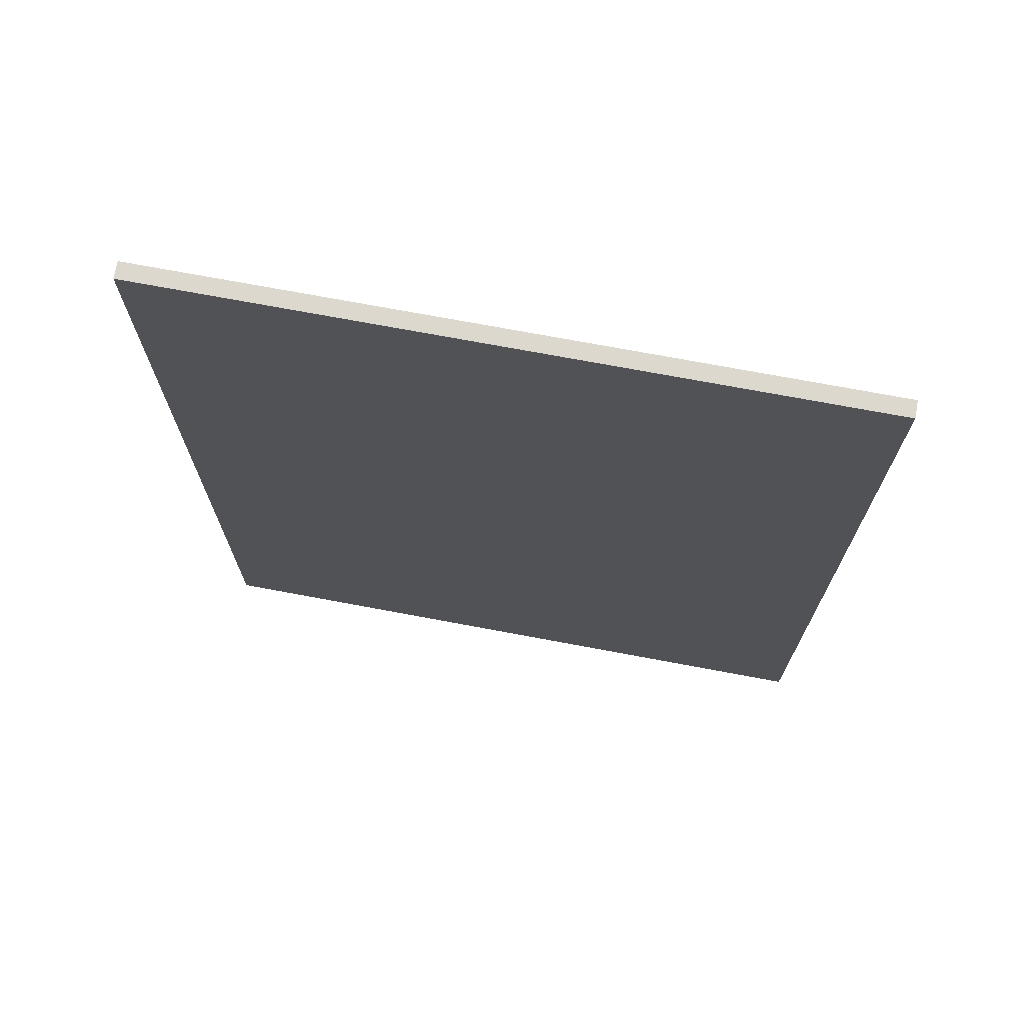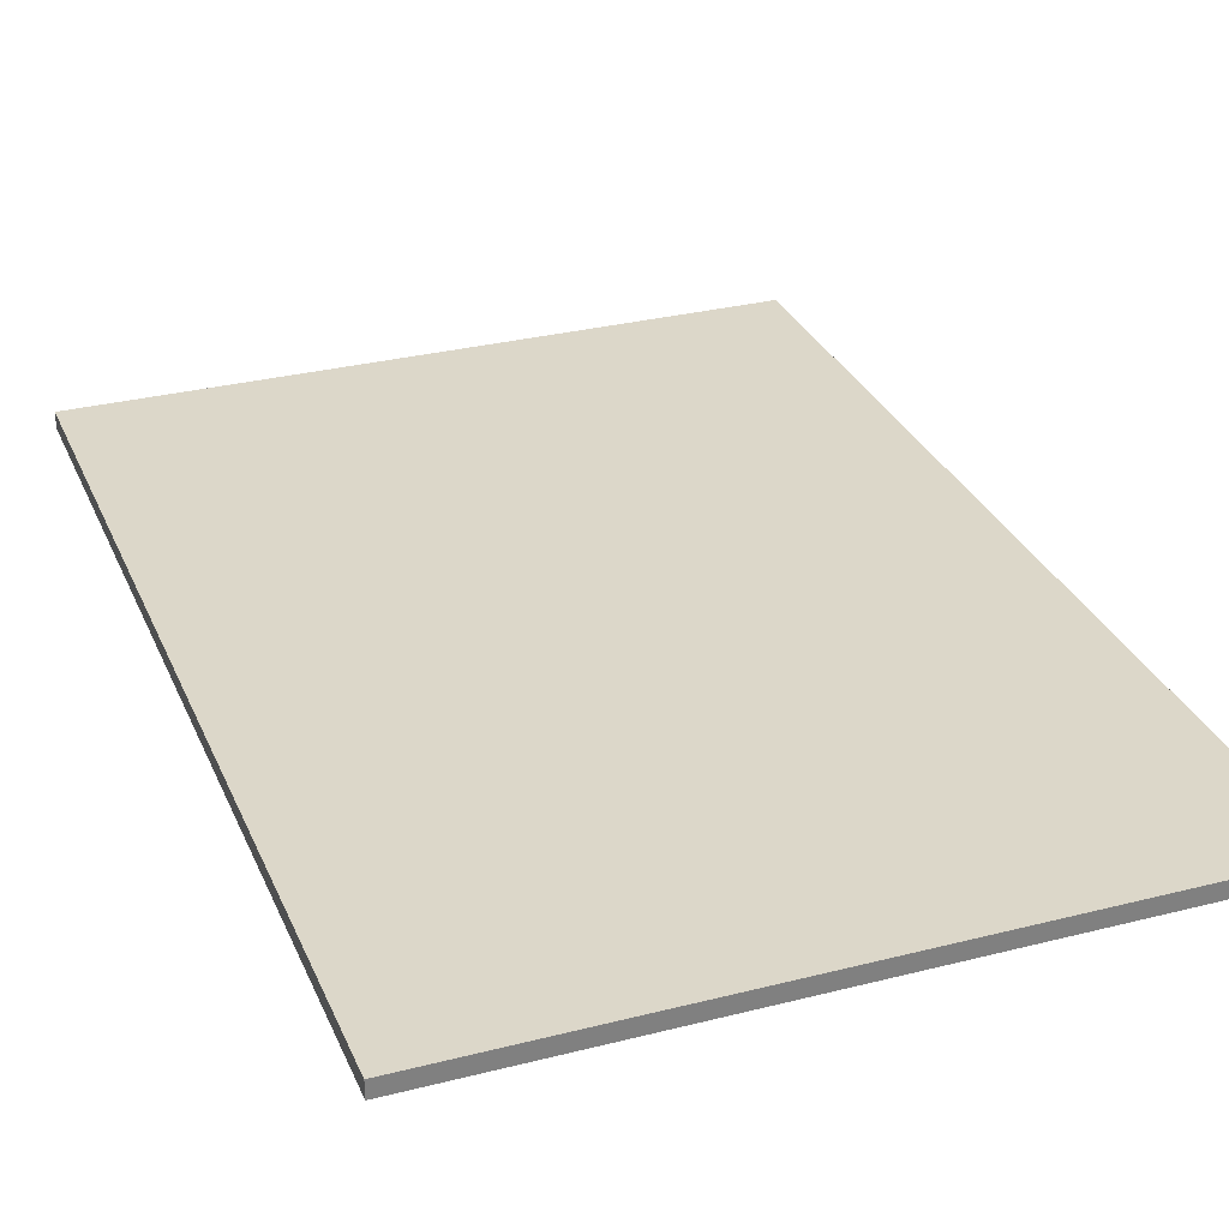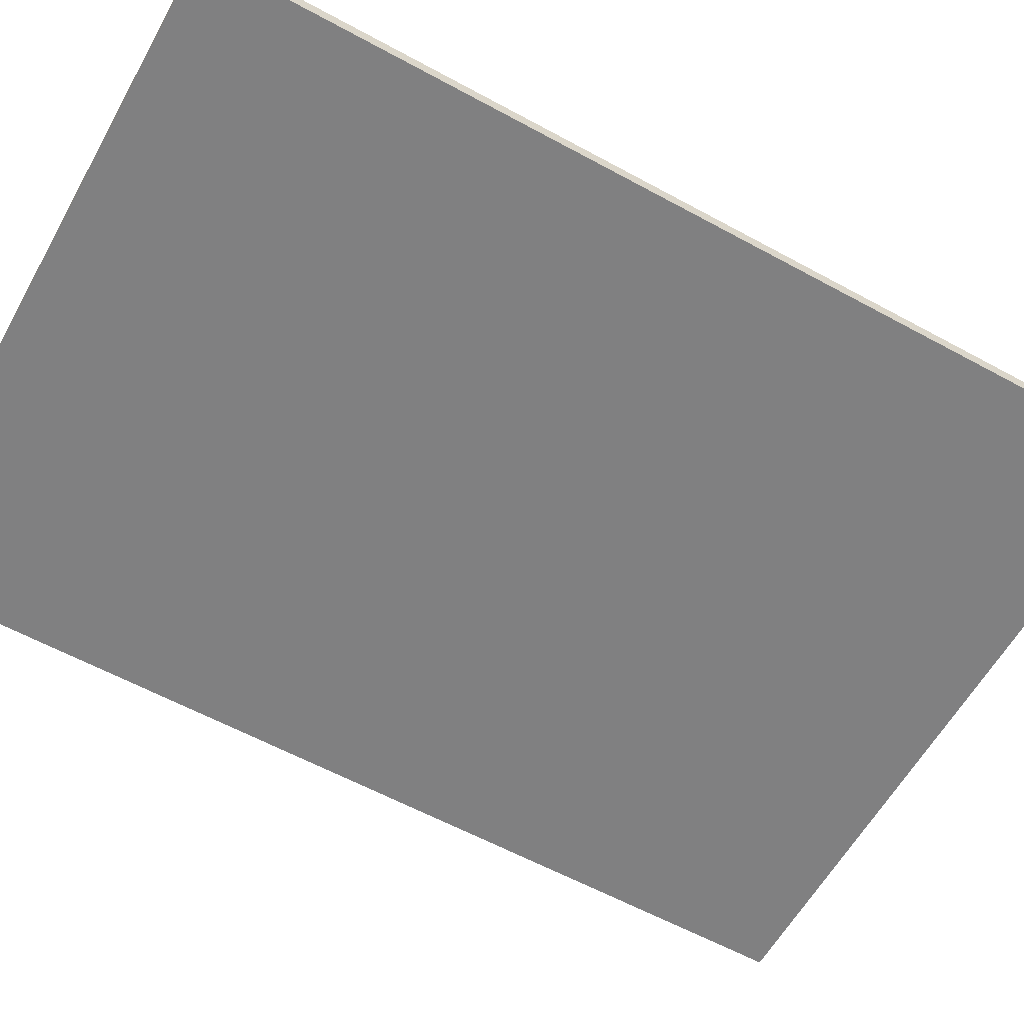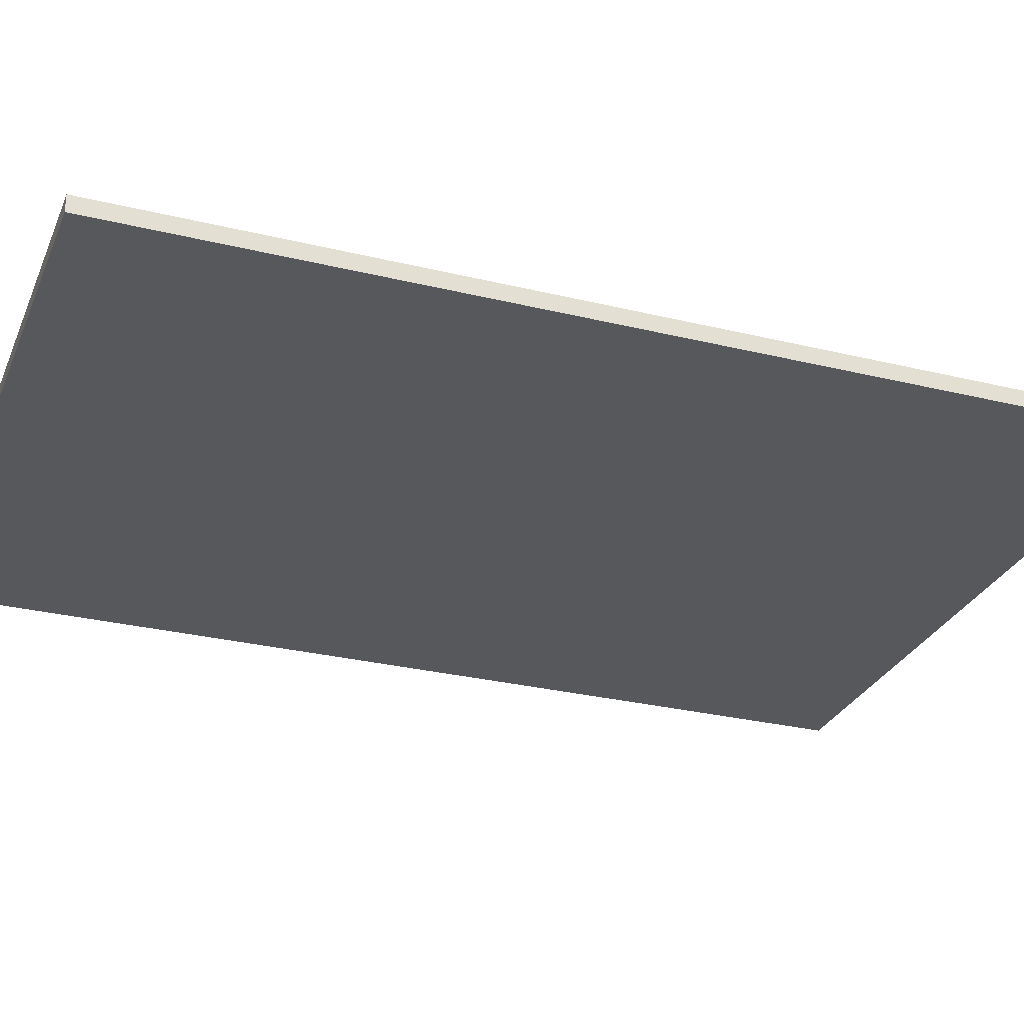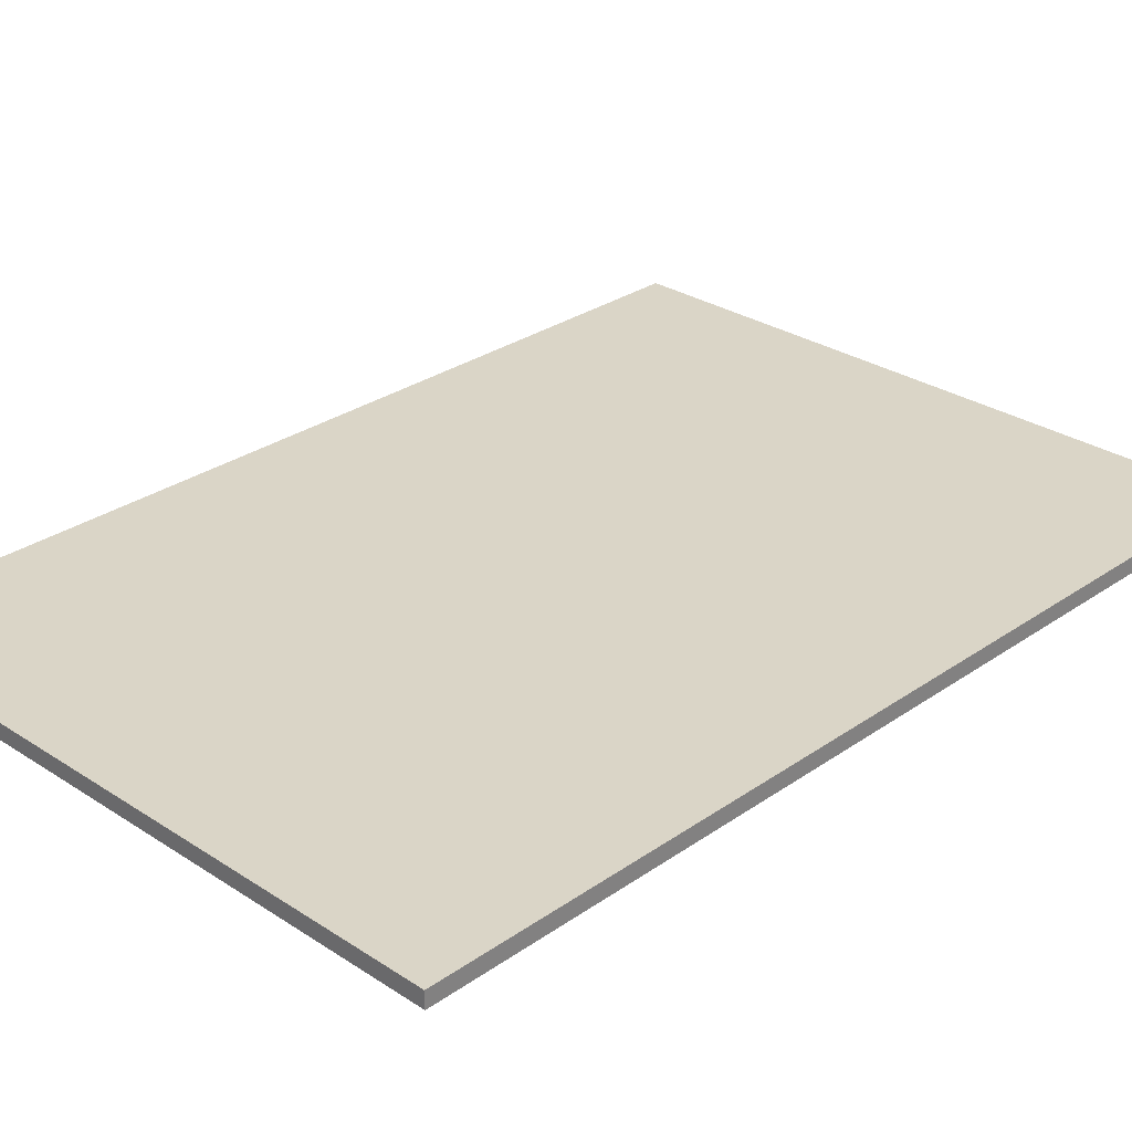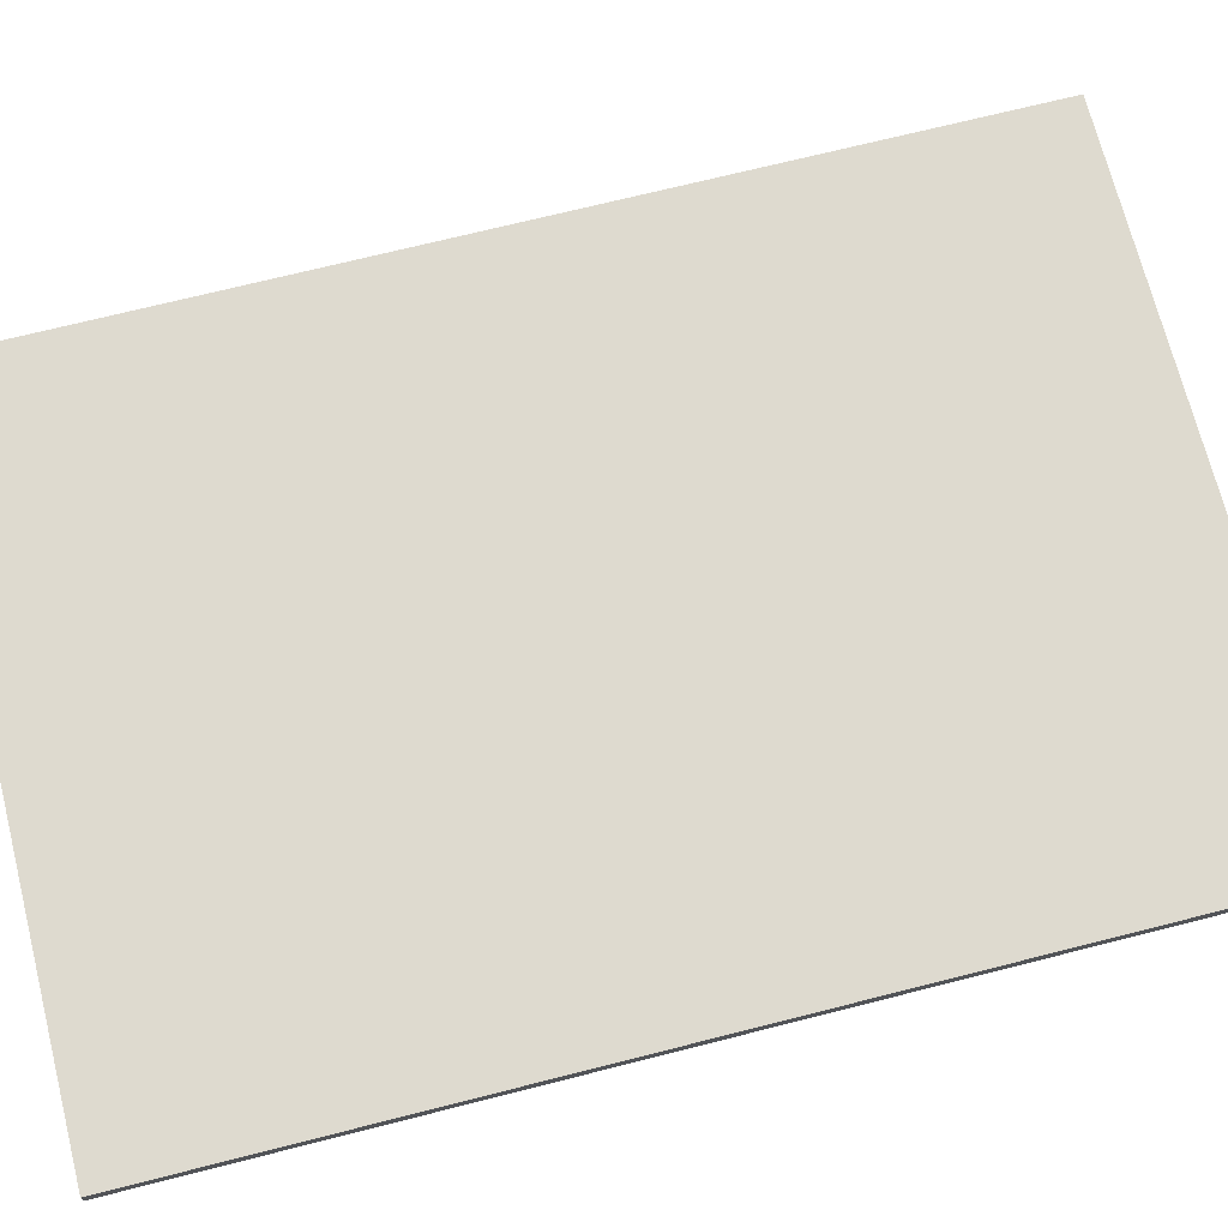
<metadata>
{"format":"obj","ext":"obj","renderer":"f3d","projection":"perspective","resolution":1024,"background":"white","views":[{"elev":72.6,"azim":-169.4,"up":"+Y"},{"elev":30.3,"azim":159.7,"up":"+Z"},{"elev":-60.0,"azim":-119.2,"up":"+Z"},{"elev":-28.7,"azim":69.9,"up":"+Z"},{"elev":29.0,"azim":-135.9,"up":"+Z"},{"elev":71.0,"azim":-104.2,"up":"+Z"}]}
</metadata>
<code>
o Cube
v -0.5 0.8351 -0.01201
v -0.5 -0.5855 -0.01201
v 0.5 0.8351 -0.01201
v 0.5 -0.5855 -0.01201
v -0.5 0.8351 0.01201
v -0.5 -0.5855 0.01201
v 0.5 0.8351 0.01201
v 0.5 -0.5855 0.01201
f 2 1 3 4
f 8 7 5 6
f 1 5 7 3
f 4 3 7 8
f 6 2 4 8
f 6 5 1 2

</code>
